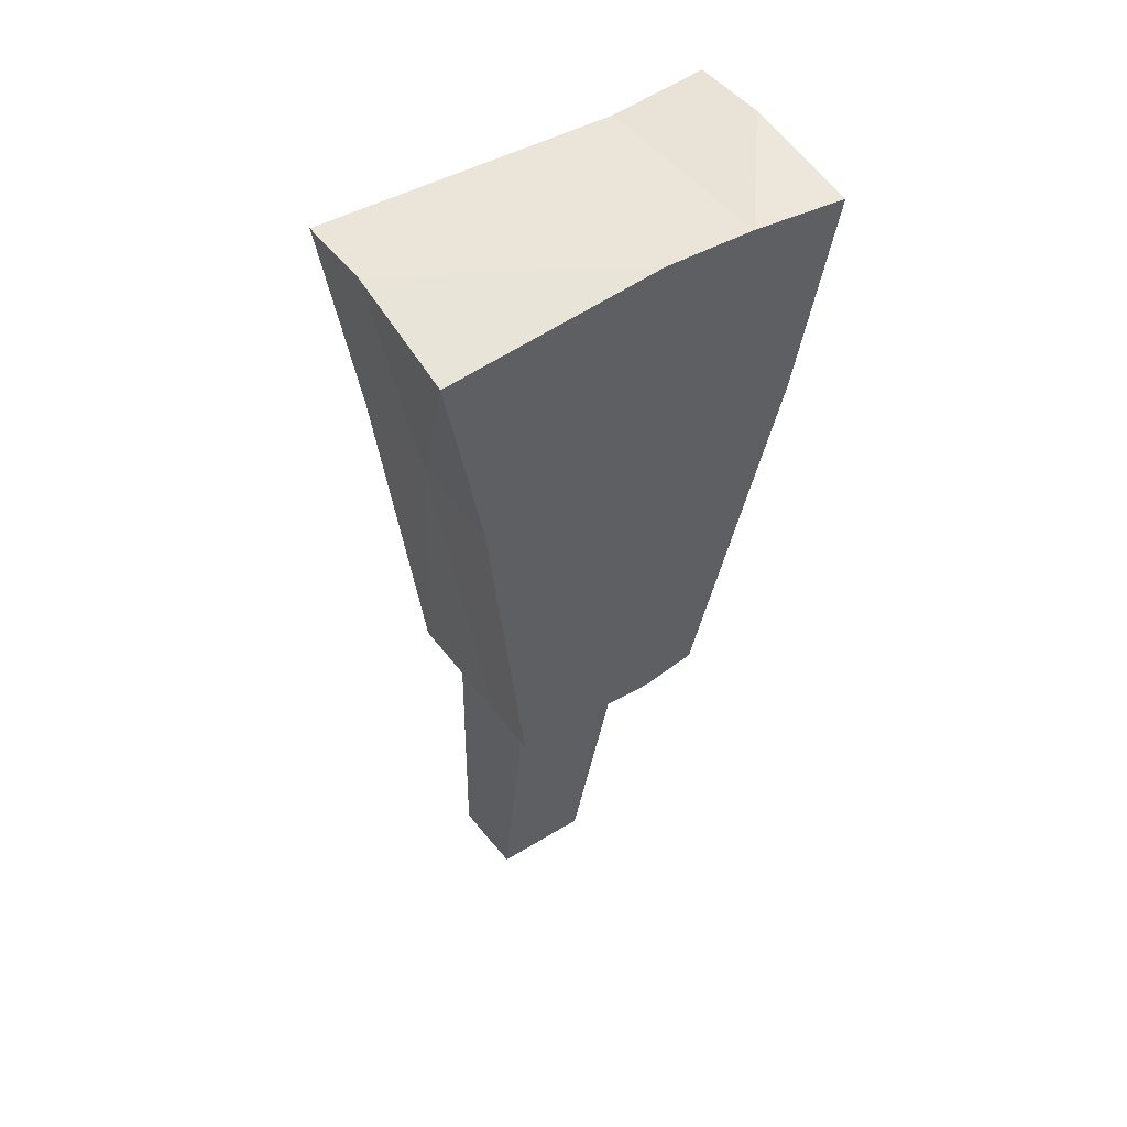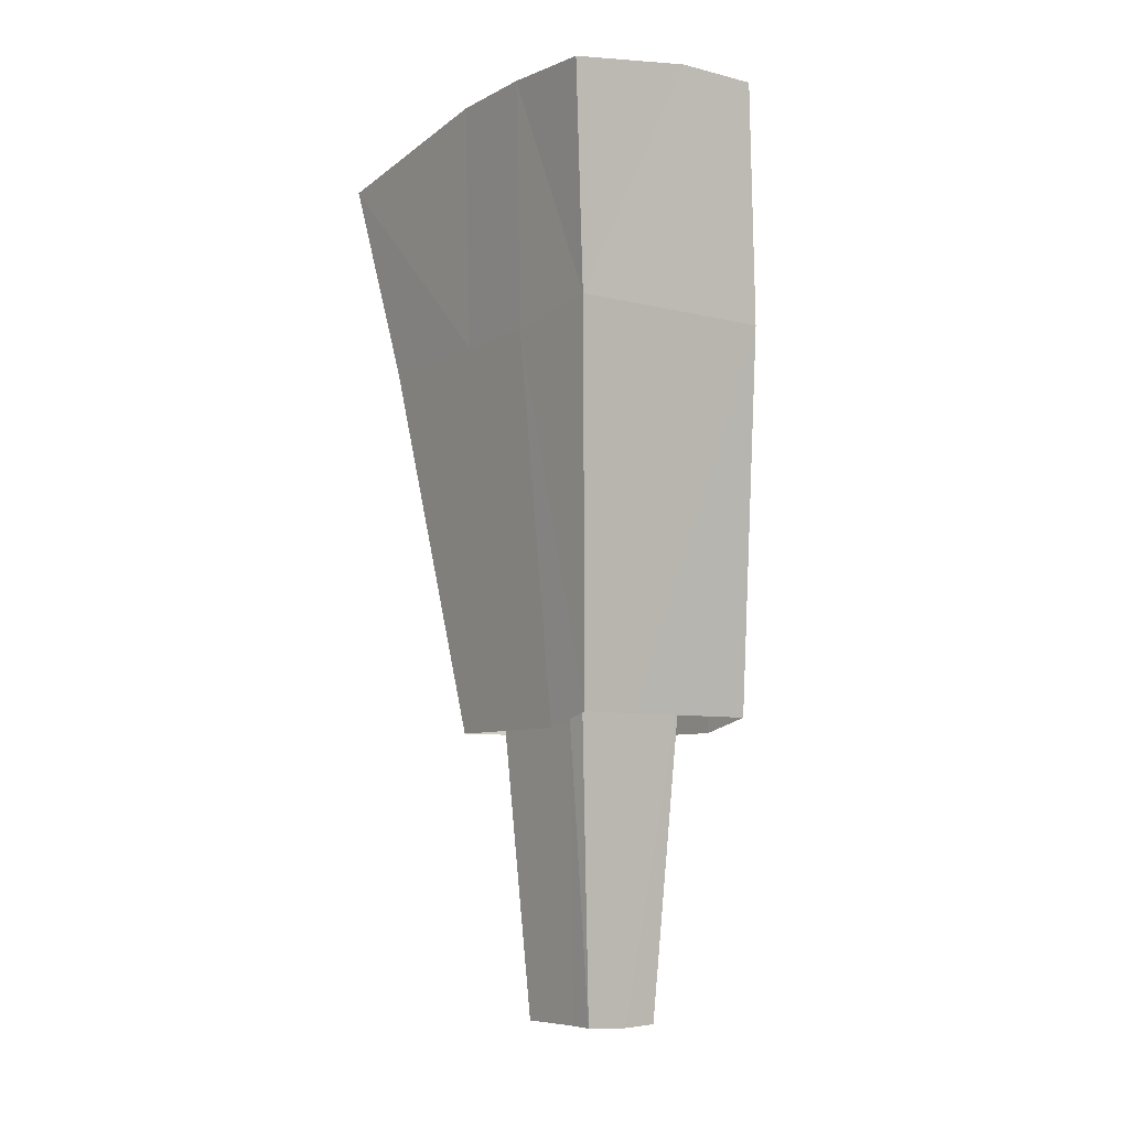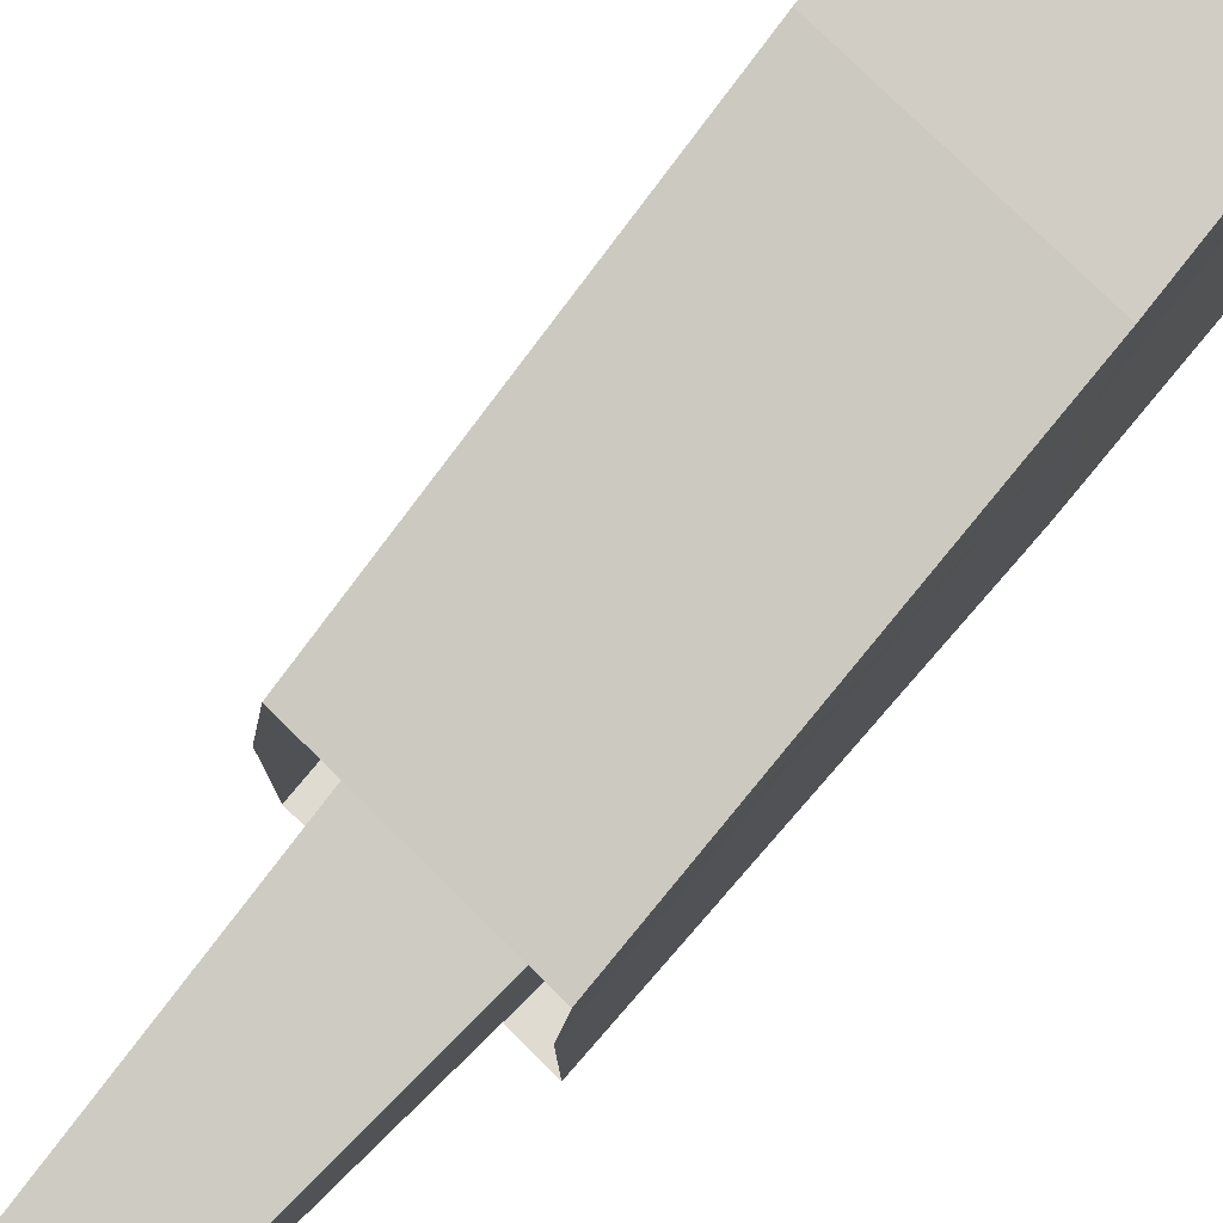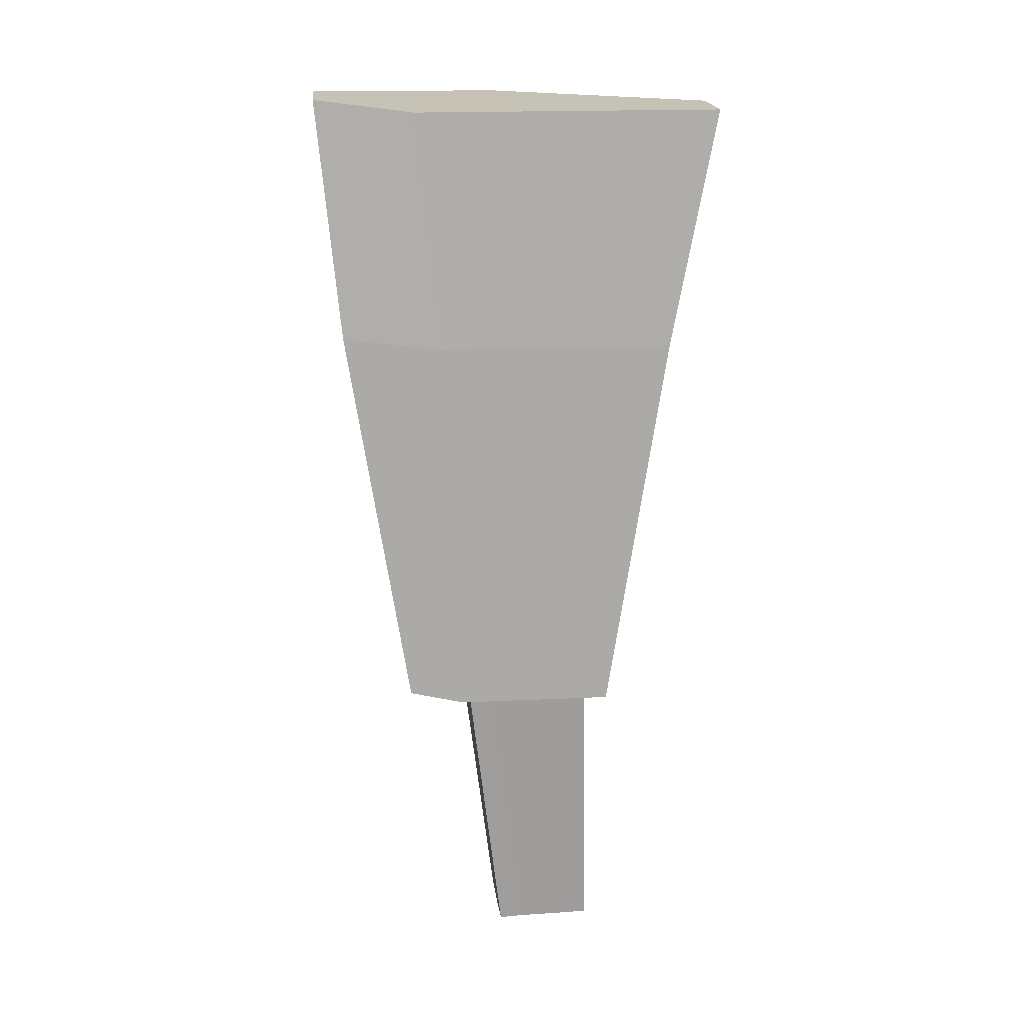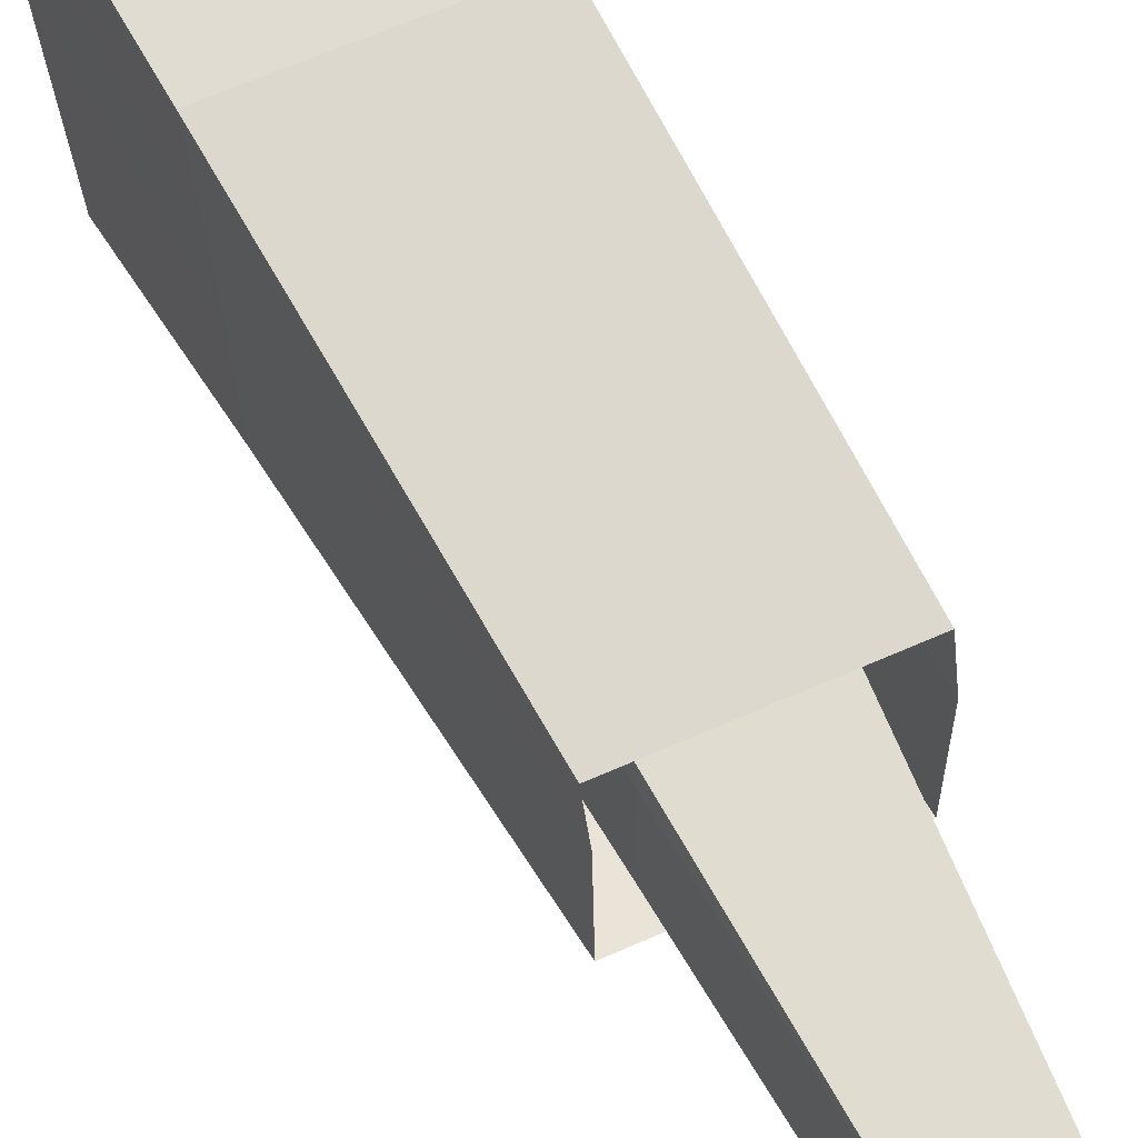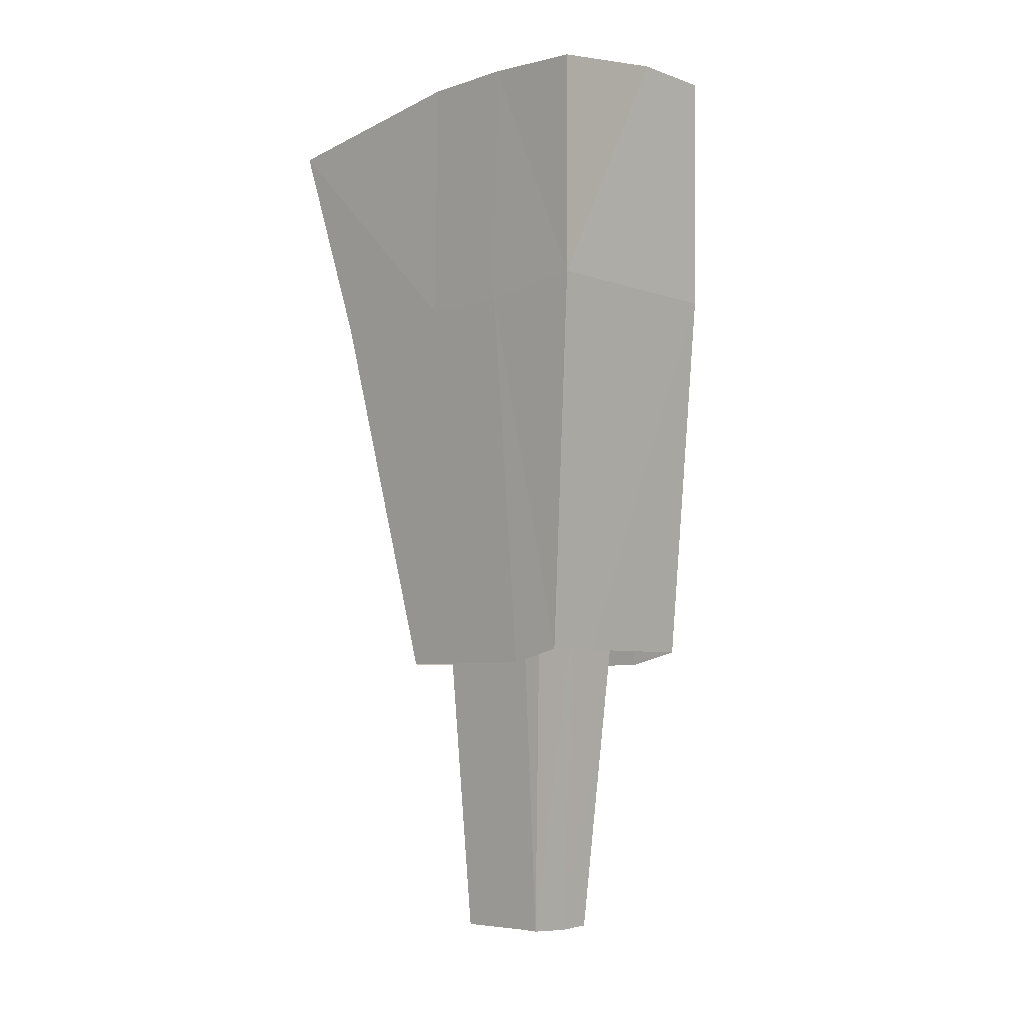
<metadata>
{"format":"obj","ext":"obj","renderer":"f3d","projection":"perspective","resolution":1024,"background":"white","views":[{"elev":45.4,"azim":-124.6,"up":"+Y"},{"elev":-7.4,"azim":-36.0,"up":"+Y"},{"elev":78.2,"azim":44.7,"up":"+Z"},{"elev":18.9,"azim":83.9,"up":"+Y"},{"elev":64.3,"azim":-23.8,"up":"+Z"},{"elev":-6.1,"azim":-46.8,"up":"+Y"}]}
</metadata>
<code>
o 体.004
v 0.3783 0.06099 0.3205
v 0.39 0.03809 -0.3867
v 0.3822 0.03809 0.08817
v 0.3844 0.03809 -0.04783
v 0.3812 0.03809 0.1485
v 0.2478 0.03809 -0.3887
v 0.2361 0.06099 0.3185
v 0.01629 0.02586 0.3148
v 0.02797 -0.01389 -0.3924
v 0.02012 0.03809 0.08248
v 0.02174 0.03809 -0.01535
v 0.01913 0.03809 0.1428
v 0.1378 -1.011 0.1726
v 0.4771 -1.034 0.0202
v 0.4791 -1.034 -0.1006
v 0.2385 -1.011 0.174
v 0.1418 -1.034 -0.06642
v 0.1439 -1.034 -0.1926
v 0.4806 -1.034 -0.1886
v 0.2446 -1.034 -0.1912
v 0.1404 -1.034 0.0162
v 0.1394 -1.034 0.07656
v 0.4745 -1.011 0.1766
v 0.4761 -1.034 0.08057
v 0.4254 -0.3717 0.04044
v 0.2368 -0.3488 0.2791
v 0.431 -0.3717 -0.301
v 0.062 -0.3717 0.03534
v 0.4214 -0.3488 0.2817
v 0.05801 -0.3488 0.2766
v 0.4276 -0.3717 -0.09556
v 0.06361 -0.3717 -0.0625
v 0.06764 -0.3717 -0.3061
v 0.2464 -0.3717 -0.3036
v 0.061 -0.3717 0.0957
v 0.4244 -0.3717 0.1008
f 12 5 6
f 25 36 24
f 26 30 13
f 31 15 19
f 36 29 23
f 28 21 22
f 34 27 19
f 34 20 18
f 32 33 18
f 29 26 16
f 32 17 21
f 31 25 14
f 35 22 13
f 12 35 30
f 4 3 25
f 11 32 28
f 1 7 26
f 9 33 32
f 9 6 34
f 2 27 34
f 10 28 35
f 5 1 29
f 4 31 27
f 7 8 30
f 3 5 36
f 5 7 1
f 7 12 8
f 12 11 10
f 11 6 9
f 6 4 2
f 4 5 3
f 5 12 7
f 12 6 11
f 6 5 4
f 25 24 14
f 26 13 16
f 31 19 27
f 36 23 24
f 28 22 35
f 34 19 20
f 34 18 33
f 32 18 17
f 29 16 23
f 32 21 28
f 31 14 15
f 35 13 30
f 12 30 8
f 4 25 31
f 11 28 10
f 1 26 29
f 9 32 11
f 9 34 33
f 2 34 6
f 10 35 12
f 5 29 36
f 4 27 2
f 7 30 26
f 3 36 25
o 体.001
v 0.382 0.01989 0.2742
v 0.3724 -0.0018 -0.3562
v 0.3788 -0.0018 0.06706
v 0.377 -0.0018 -0.05416
v 0.3796 -0.0018 0.1209
v 0.2555 -0.0018 -0.3545
v 0.2651 0.01989 0.2759
v 0.04901 -0.01339 0.2792
v 0.03941 -0.05104 -0.3512
v 0.04585 -0.0018 0.07213
v 0.04453 -0.0018 -0.01508
v 0.04667 -0.0018 0.1259
v 0.4106 -1.538 0.003675
v 0.405 -1.538 -0.1652
v 0.4064 -1.539 -0.07454
v 0.4056 -1.539 -0.1306
v 0.407 -1.539 -0.03563
v 0.3462 -1.538 -0.1643
v 0.3488 -1.541 0.004617
v 0.3476 -1.542 -0.07364
v 0.3472 -1.542 -0.09564
v 0.3482 -1.542 -0.03473
v 0.2687 -1.537 0.005836
v 0.2661 -1.537 -0.1631
v 0.2675 -1.536 -0.07242
v 0.2671 -1.536 -0.09442
v 0.2681 -1.536 -0.03351
v 0.1804 -0.7228 0.1484
v 0.4127 -0.7445 0.005422
v 0.4111 -0.7445 -0.1022
v 0.2632 -0.7228 0.1472
v 0.1772 -0.7445 -0.06466
v 0.1755 -0.7445 -0.1772
v 0.4099 -0.7445 -0.1807
v 0.2582 -0.7445 -0.1784
v 0.1783 -0.7445 0.008991
v 0.1791 -0.7445 0.0628
v 0.4149 -0.7228 0.1449
v 0.4136 -0.7445 0.05923
v 0.413 -0.3732 0.02346
v 0.2646 -0.3515 0.2408
v 0.4084 -0.3732 -0.2809
v 0.1144 -0.3732 0.028
v 0.4163 -0.3515 0.2385
v 0.1177 -0.3515 0.243
v 0.4112 -0.3732 -0.09777
v 0.1131 -0.3732 -0.05921
v 0.1098 -0.3732 -0.2763
v 0.2567 -0.3732 -0.2786
v 0.1152 -0.3732 0.08181
v 0.4138 -0.3732 0.07727
v 0.2036 -0.9661 0.07609
v 0.4144 -0.9878 -0.1114
v 0.2013 -0.9878 -0.07409
v 0.2001 -0.9878 -0.1535
v 0.2968 -0.9878 -0.155
v 0.2031 -0.9878 0.03889
v 0.4167 -0.9878 0.03563
v 0.4156 -0.9878 -0.03395
v 0.3003 -0.9661 0.07462
v 0.4137 -0.9878 -0.1567
v 0.202 -0.9878 -0.0307
v 0.4172 -0.9661 0.07284
f 40 47 43
f 93 59 88
f 51 89 95
f 90 61 98
f 55 99 96
f 91 62 90
f 92 60 91
f 97 54 92
f 98 63 93
f 49 94 99
f 53 56 51
f 52 54 50
f 51 57 52
f 53 55 58
f 58 61 56
f 54 62 60
f 57 61 62
f 58 59 63
f 52 97 89
f 59 96 88
f 53 95 94
f 75 76 87
f 64 77 81
f 82 70 78
f 74 87 80
f 79 73 86
f 70 85 78
f 85 69 84
f 69 83 84
f 67 80 77
f 83 72 79
f 65 82 76
f 86 64 81
f 48 81 44
f 76 40 39
f 47 79 46
f 77 37 43
f 45 83 47
f 85 45 42
f 38 85 42
f 46 86 48
f 80 41 37
f 40 78 38
f 81 43 44
f 87 39 41
f 94 65 75
f 88 67 64
f 66 97 70
f 99 75 74
f 72 93 73
f 70 92 71
f 71 91 69
f 91 68 69
f 96 74 67
f 68 98 72
f 95 66 65
f 73 88 64
f 43 37 41
f 41 39 40
f 40 38 42
f 42 45 47
f 47 46 48
f 48 44 43
f 43 41 40
f 40 42 47
f 47 48 43
f 93 63 59
f 51 52 89
f 90 62 61
f 55 49 99
f 91 60 62
f 92 54 60
f 97 50 54
f 98 61 63
f 49 53 94
f 53 58 56
f 52 57 54
f 51 56 57
f 53 49 55
f 58 63 61
f 54 57 62
f 57 56 61
f 58 55 59
f 52 50 97
f 59 55 96
f 53 51 95
f 75 65 76
f 64 67 77
f 82 66 70
f 74 75 87
f 79 72 73
f 70 71 85
f 85 71 69
f 69 68 83
f 67 74 80
f 83 68 72
f 65 66 82
f 86 73 64
f 48 86 81
f 76 82 40
f 47 83 79
f 77 80 37
f 45 84 83
f 85 84 45
f 38 78 85
f 46 79 86
f 80 87 41
f 40 82 78
f 81 77 43
f 87 76 39
f 94 95 65
f 88 96 67
f 66 89 97
f 99 94 75
f 72 98 93
f 70 97 92
f 71 92 91
f 91 90 68
f 96 99 74
f 68 90 98
f 95 89 66
f 73 93 88

</code>
